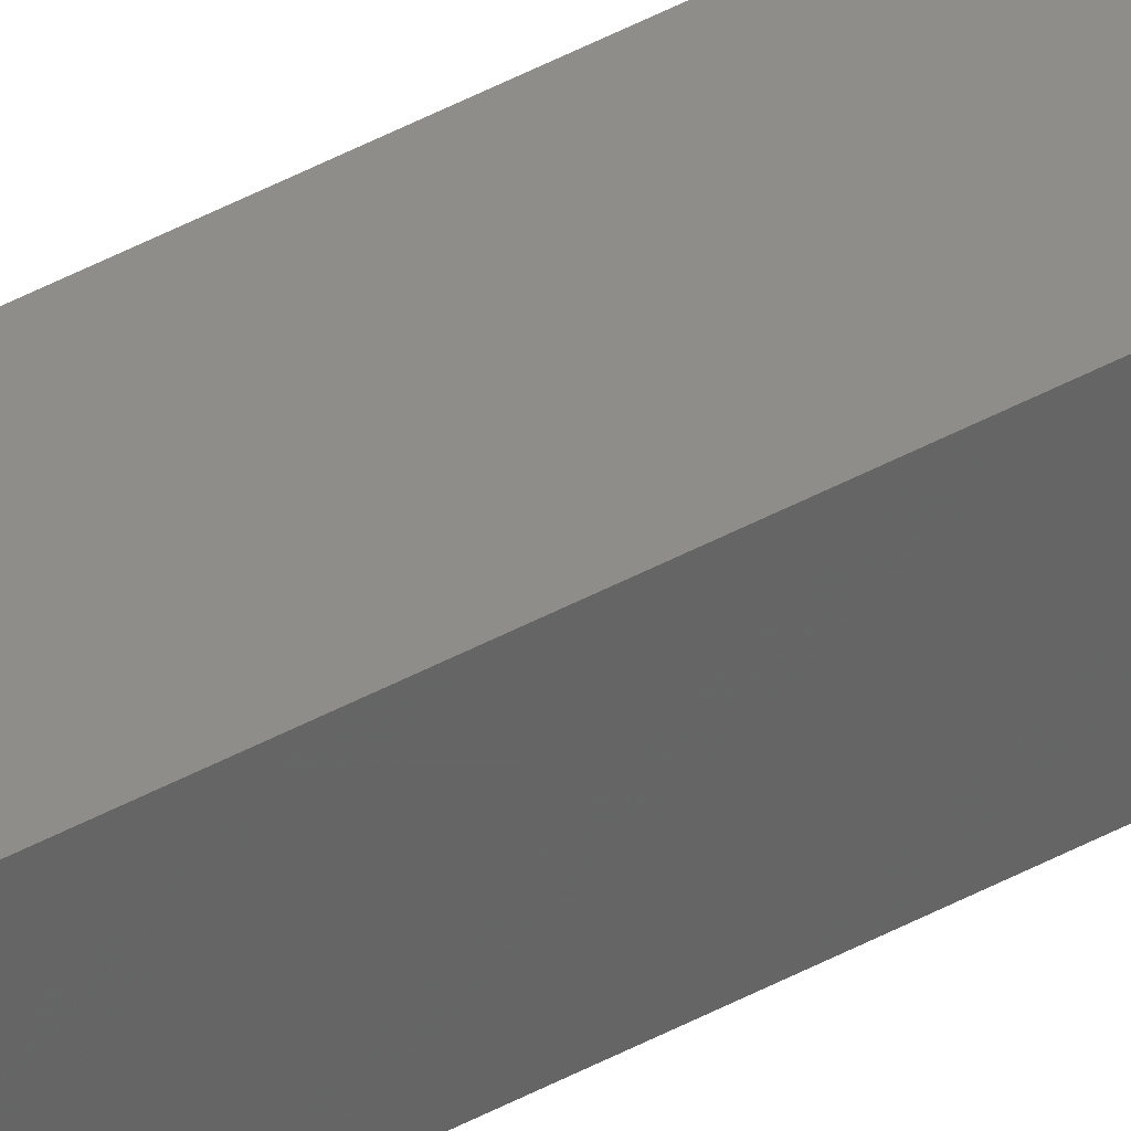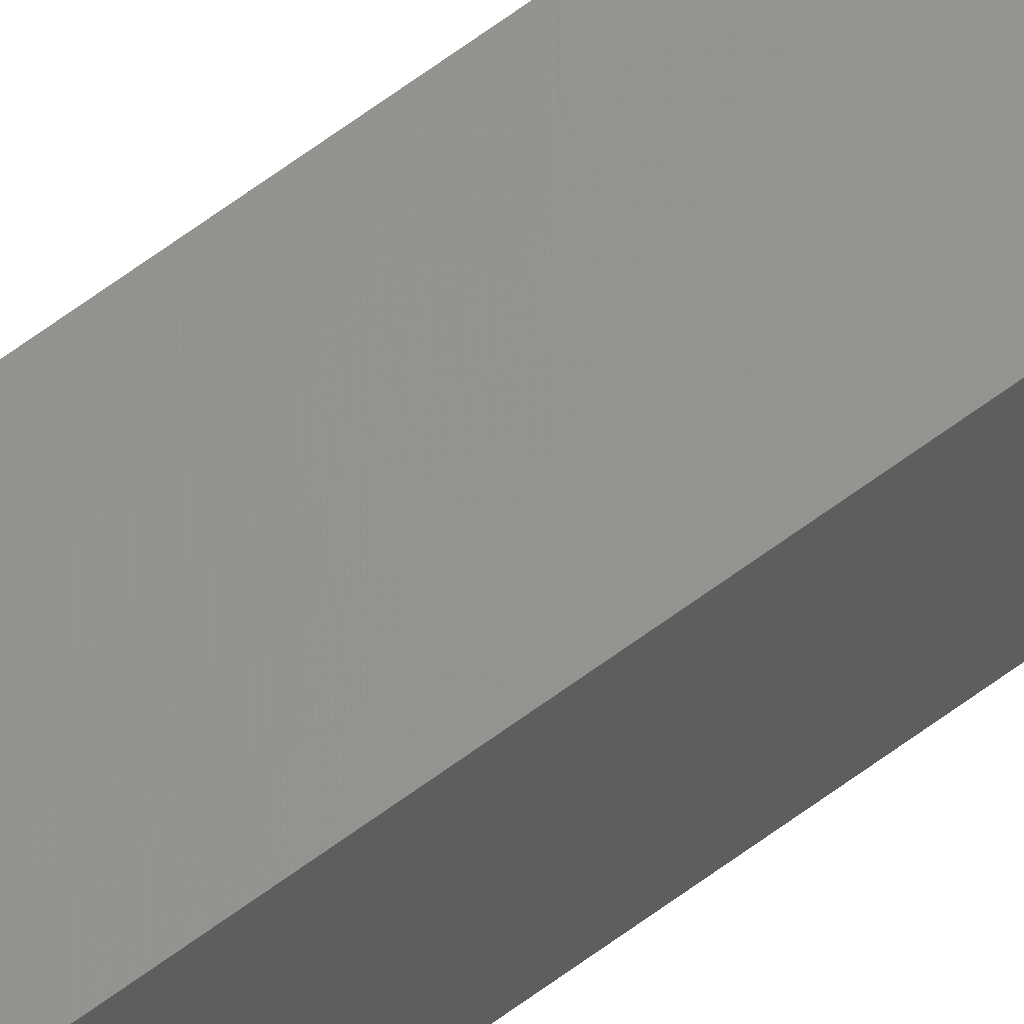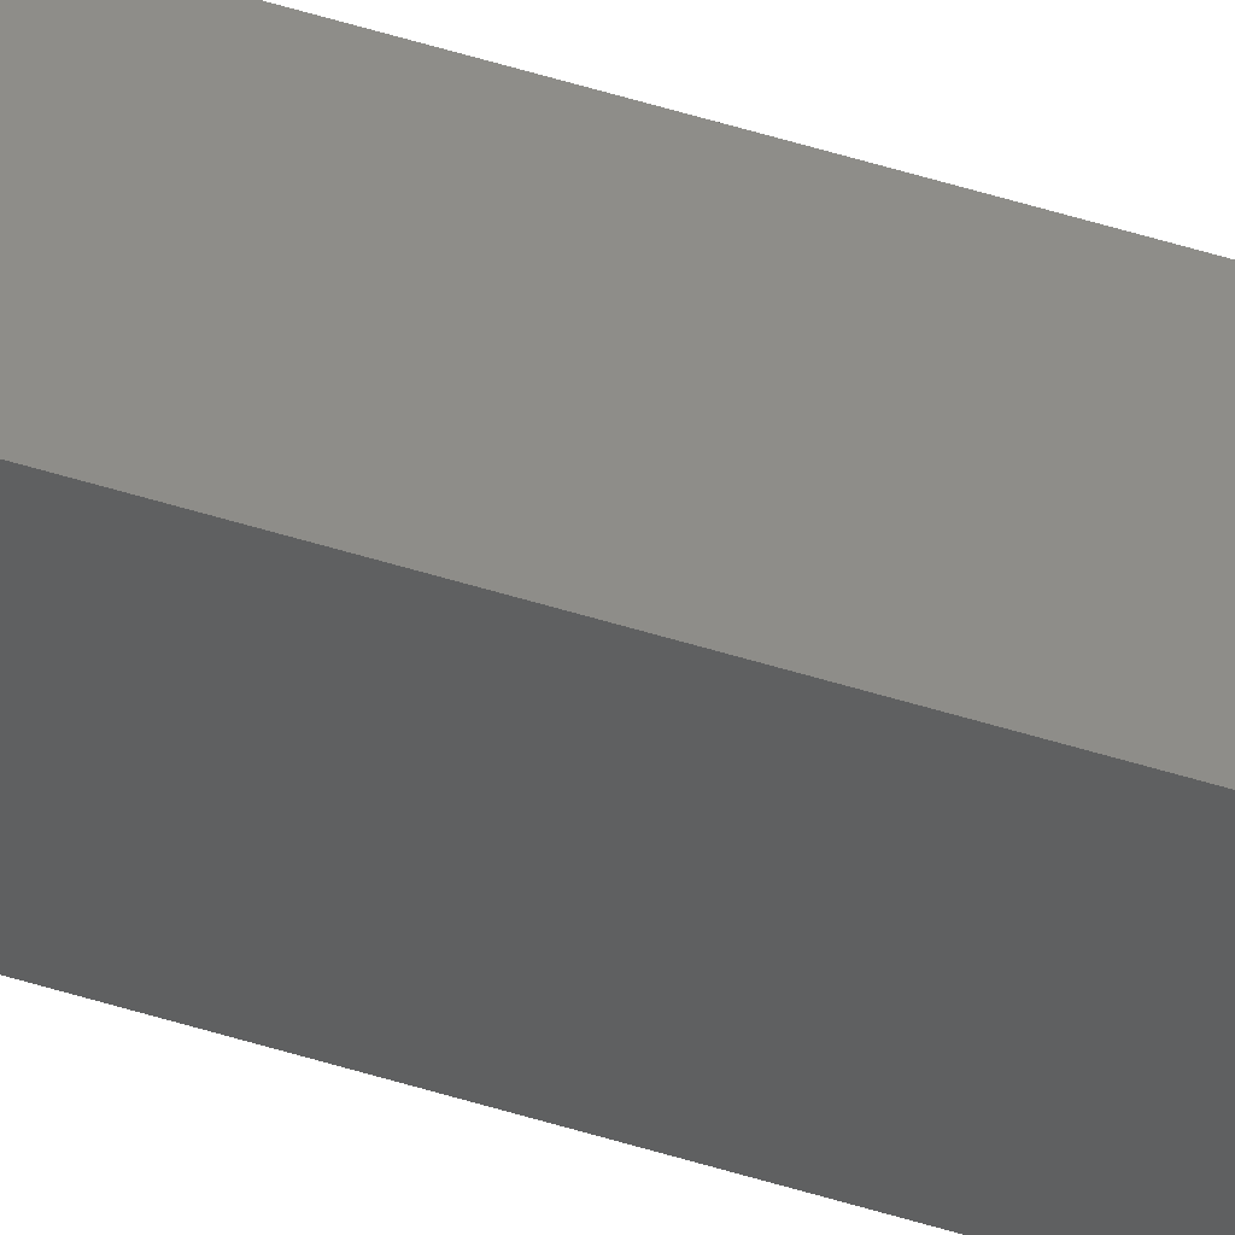
<metadata>
{"format":"stl","ext":"stl","renderer":"f3d","projection":"perspective","resolution":1024,"background":"white","views":[{"elev":45.7,"azim":-122.0,"up":"+Y"},{"elev":65.8,"azim":-126.6,"up":"+Y"},{"elev":44.6,"azim":-69.1,"up":"+Y"}]}
</metadata>
<code>
# stl→obj: 16 verts, 28 faces
v 9.838 3.855 -195.7
v 9.818 3.857 -195.7
v 9.818 3.857 -192.2
v 9.838 3.855 -192.2
v 9.857 3.853 -195.7
v 9.857 3.853 -192.2
v 9.877 3.851 -195.7
v 9.877 3.851 -192.2
v 9.872 3.801 -195.7
v 9.872 3.801 -192.2
v 9.812 3.807 -192.2
v 9.812 3.807 -195.7
v 9.832 3.805 -192.2
v 9.832 3.805 -195.7
v 9.852 3.803 -195.7
v 9.852 3.803 -192.2
f 1 2 3
f 1 3 4
f 5 4 6
f 5 1 4
f 7 6 8
f 7 5 6
f 7 8 9
f 8 10 9
f 11 12 13
f 12 14 13
f 13 15 16
f 16 15 10
f 14 15 13
f 15 9 10
f 12 3 2
f 11 3 12
f 8 16 10
f 6 13 16
f 6 16 8
f 4 13 6
f 3 11 13
f 3 13 4
f 15 7 9
f 15 5 7
f 14 1 15
f 15 1 5
f 12 2 14
f 14 2 1

</code>
